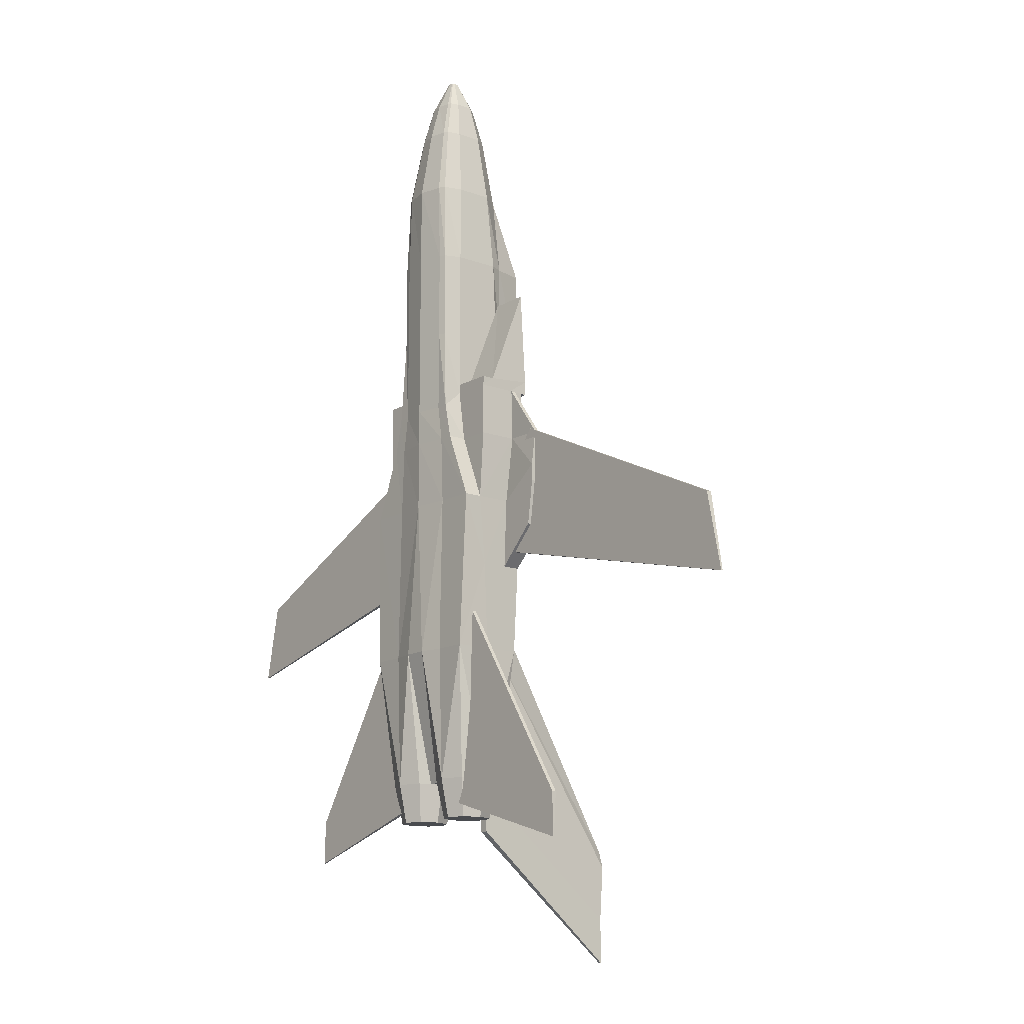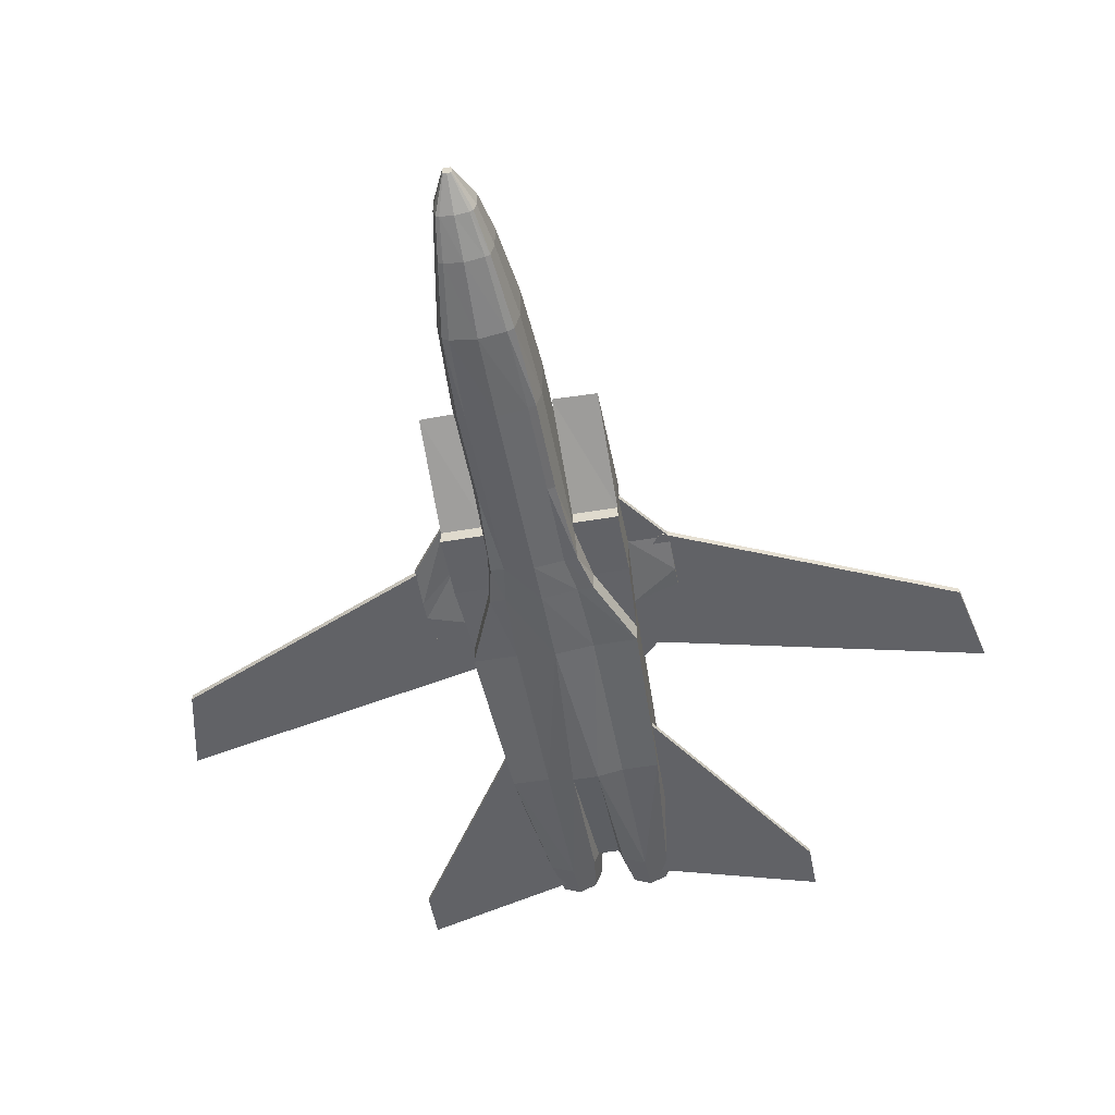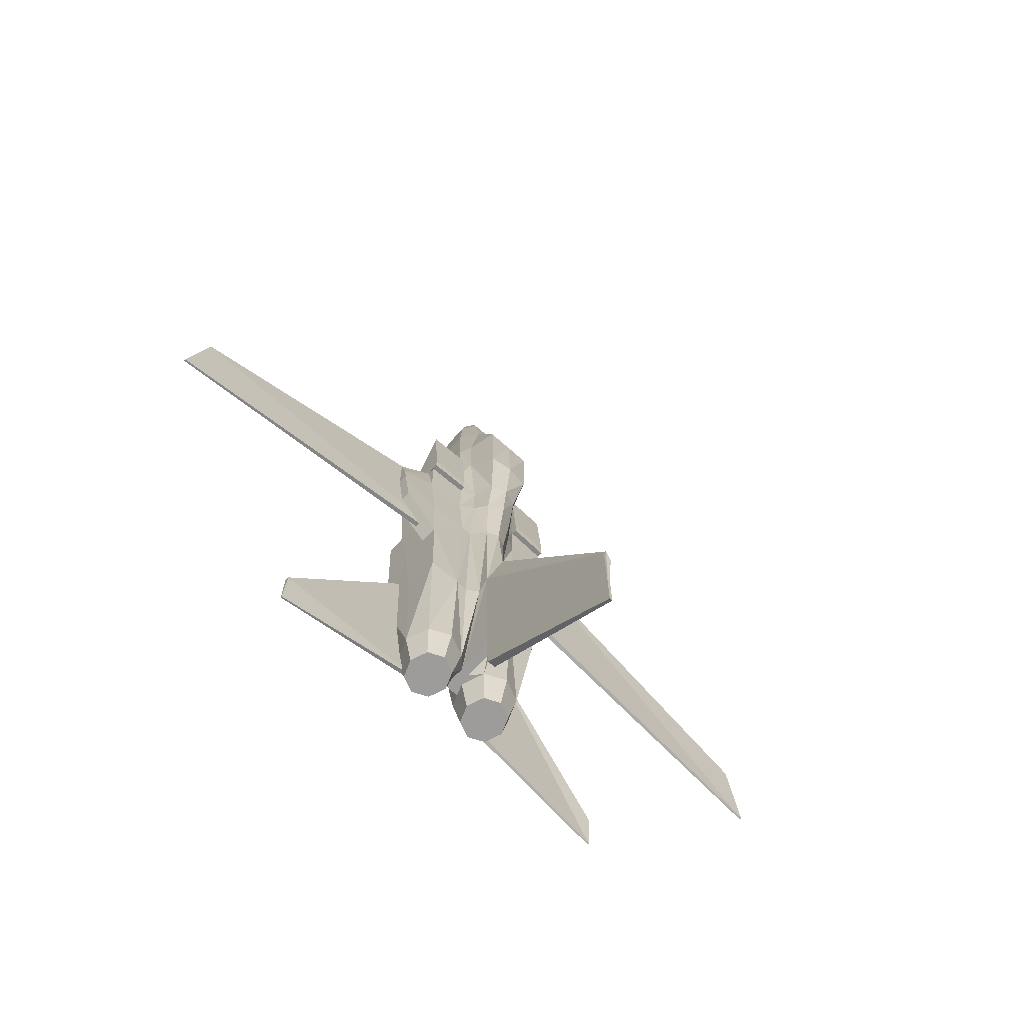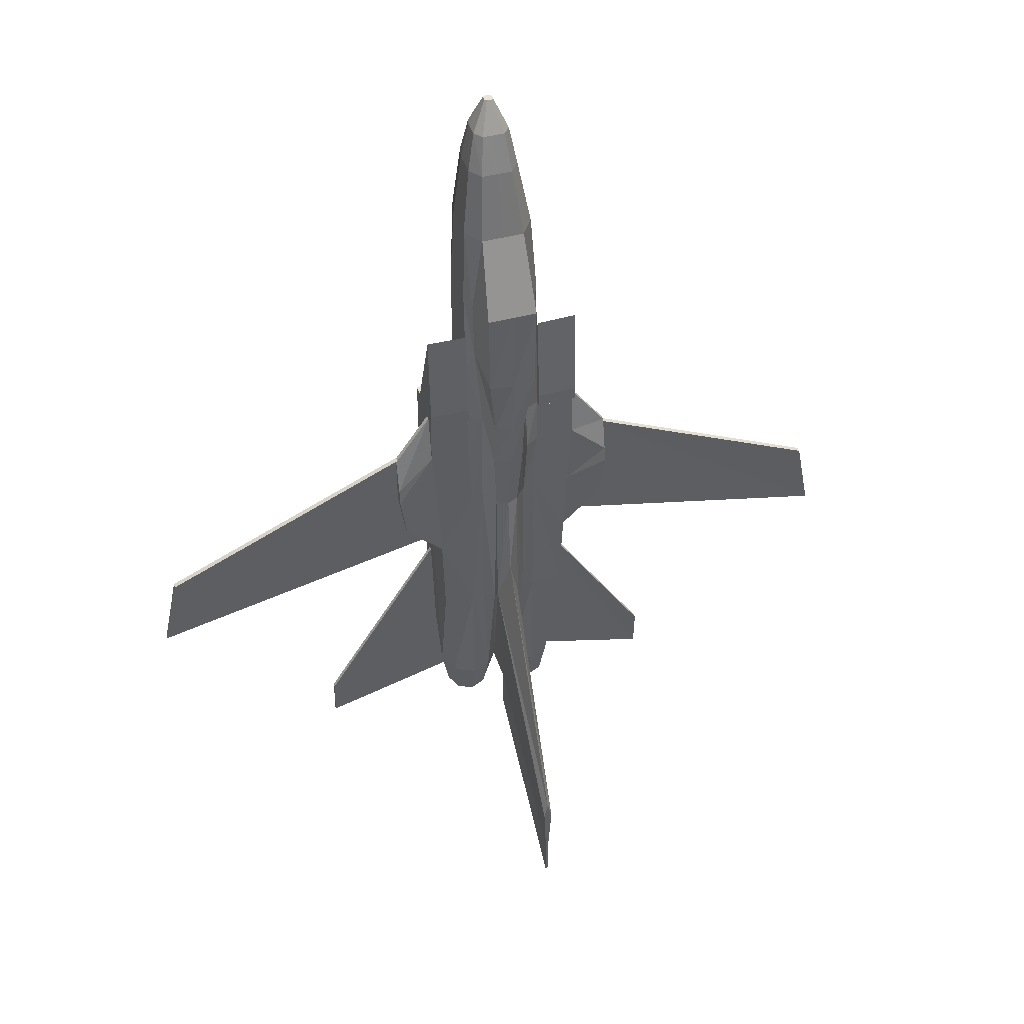
<metadata>
{"format":"obj","ext":"obj","renderer":"f3d","projection":"perspective","resolution":1024,"background":"white","views":[{"elev":-13.9,"azim":51.0,"up":"+Z"},{"elev":-50.7,"azim":10.5,"up":"+Y"},{"elev":-70.3,"azim":138.2,"up":"+Z"},{"elev":43.9,"azim":162.5,"up":"+Z"}]}
</metadata>
<code>
o m1188
v 0.4818 0.05099 0.616
v 0.4816 0.06332 0.616
v 0.4409 0.06363 0.616
v 0.4164 0.04324 0.2
v 0.4138 0.025 0.3318
v 0.4121 0.05466 0.2
v 0.4138 0.1089 0.3318
v 0.4164 0.08892 0.2
v 0.4062 0.0775 0.2
v 0.4374 0.1024 0.3318
v 0.4374 0.09838 0.2
v 0.4584 0.08892 0.2
v 0.4816 0.1069 0.6197
v 0.4812 0.08711 0.6066
v 0.4708 0.06568 0.3318
v 0.4708 0.03005 0.3318
v 0.4671 0.06608 0.2
v 0.4374 0.02979 0.3318
v 0.4374 0.03378 0.2
v 0.392 0.05466 0.1999
v 0.3963 0.06608 0.1999
v 0.4077 0.06608 0.2
v 0.3978 0.0775 0.1999
v 0.47 0.1011 0.3318
v 0.4584 0.04324 0.2
v 0.477 0.03252 0.488
v 0.4739 0.05937 0.4192
v 0.4374 0.03225 0.488
v 0.3902 0.025 0.3318
v 0.402 0.02746 0.488
v 0.4256 0.1041 0.488
v 0.4256 0.1016 0.3318
v 0.4731 0.1033 0.4192
v 0.4279 0.1102 0.555
v 0.4138 0.1179 0.488
v 0.481 0.1015 0.555
v 0.4762 0.103 0.488
v 0.4374 0.1043 0.488
v 0.477 0.0506 0.488
v 0.4491 0.05099 0.555
v 0.4346 0.03225 0.555
v 0.402 0.02746 0.555
v 0.402 0.1313 0.555
v 0.402 0.1237 0.488
v 0.3902 0.1179 0.488
v 0.3861 0.1298 0.6057
v 0.402 0.1358 0.6057
v 0.4259 0.109 0.6057
v 0.4179 0.1234 0.555
v 0.481 0.1012 0.6066
v 0.4408 0.1027 0.555
v 0.441 0.05099 0.6066
v 0.4814 0.05099 0.555
v 0.441 0.03252 0.5906
v 0.4491 0.03252 0.555
v 0.429 0.03225 0.5906
v 0.402 0.02746 0.5906
v 0.4408 0.1001 0.6709
v 0.4408 0.1024 0.6066
v 0.441 0.05099 0.6709
v 0.436 0.03434 0.6709
v 0.429 0.03225 0.6709
v 0.402 0.02746 0.6709
v 0.4408 0.09602 0.7585
v 0.4338 0.109 0.6955
v 0.441 0.05099 0.7585
v 0.436 0.03434 0.7585
v 0.429 0.03225 0.7585
v 0.402 0.02746 0.7585
v 0.4024 0.02746 0.8378
v 0.4373 0.08961 0.8378
v 0.4352 0.109 0.7585
v 0.4375 0.05396 0.8378
v 0.433 0.03558 0.8378
v 0.4267 0.03225 0.8378
v 0.4015 0.06375 0.975
v 0.4045 0.06323 0.975
v 0.4074 0.06375 0.975
v 0.42 0.09708 0.906
v 0.4239 0.109 0.8378
v 0.4024 0.1092 0.8378
v 0.4296 0.08306 0.906
v 0.4297 0.05734 0.906
v 0.4265 0.04408 0.906
v 0.422 0.04167 0.906
v 0.4047 0.03822 0.906
v 0.4201 0.05263 0.9441
v 0.4169 0.05109 0.9441
v 0.4045 0.04889 0.9441
v 0.4155 0.08645 0.9441
v 0.4047 0.0972 0.906
v 0.4223 0.0775 0.9441
v 0.4224 0.06109 0.9441
v 0.4071 0.07217 0.975
v 0.4045 0.08653 0.9441
v 0.4087 0.07004 0.975
v 0.4087 0.06613 0.975
v 0.4082 0.06412 0.975
v 0.4062 0.1137 0.2
v 0.4138 0.1207 0.3454
v 0.402 0.1307 0.3956
v 0.3902 0.1207 0.3454
v 0.441 0.05099 0.616
v 0.4814 0.05099 0.6066
v 0.4408 0.1024 0.7143
v 0.441 0.1081 0.6197
v 0.4816 0.1069 0.6057
v 0.4813 0.1012 0.7143
v 0.441 0.1081 0.6057
v 0.5186 0.1041 0.5021
v 0.5186 0.0856 0.5021
v 0.5121 0.0856 0.4576
v 0.5186 0.1026 0.5194
v 0.5186 0.08552 0.5194
v 0.4811 0.09338 0.6066
v 0.4735 0.0856 0.4192
v 0.4766 0.0856 0.488
v 0.4812 0.08989 0.555
v 0.4811 0.08872 0.6066
v 0.5186 0.09447 0.5549
v 0.5186 0.0898 0.5549
v 0.5121 0.1044 0.4576
v 0.2843 0.0898 0.5549
v 0.3229 0.08872 0.6066
v 0.3229 0.09338 0.6066
v 0.2843 0.08552 0.5193
v 0.3228 0.08989 0.555
v 0.2843 0.0856 0.5021
v 0.3274 0.0856 0.488
v 0.2908 0.0856 0.4576
v 0.3305 0.0856 0.4192
v 0.2908 0.1044 0.4576
v 0.3309 0.1033 0.4192
v 0.2843 0.1041 0.5021
v 0.3278 0.103 0.488
v 0.2843 0.1026 0.5193
v 0.323 0.1015 0.555
v 0.2843 0.09447 0.5549
v 0.3228 0.08711 0.6066
v 0.3226 0.05099 0.6066
v 0.3226 0.05099 0.555
v 0.327 0.0506 0.488
v 0.3332 0.06568 0.3318
v 0.3301 0.05937 0.4192
v 0.323 0.1012 0.6066
v 0.3549 0.05099 0.555
v 0.334 0.1011 0.3318
v 0.3369 0.06608 0.1999
v 0.3224 0.1069 0.6197
v 0.3226 0.1012 0.7143
v 0.3632 0.1024 0.7143
v 0.363 0.1081 0.6057
v 0.3632 0.1024 0.6066
v 0.363 0.1081 0.6197
v 0.3224 0.06332 0.616
v 0.3631 0.06363 0.616
v 0.3224 0.1069 0.6057
v 0.363 0.05099 0.616
v 0.363 0.05099 0.6066
v 0.3222 0.05099 0.616
v 0.3902 0.1089 0.3318
v 0.3978 0.1137 0.1999
v 0.392 0.05109 0.9441
v 0.4007 0.06412 0.975
v 0.3888 0.05263 0.9441
v 0.4002 0.06613 0.975
v 0.3865 0.06109 0.9441
v 0.4002 0.07004 0.975
v 0.3866 0.0775 0.9441
v 0.4018 0.07217 0.975
v 0.3935 0.08645 0.9441
v 0.4045 0.07219 0.975
v 0.3797 0.08306 0.906
v 0.3796 0.05734 0.906
v 0.3893 0.09708 0.906
v 0.3873 0.04167 0.906
v 0.3828 0.04408 0.906
v 0.3781 0.03225 0.8378
v 0.3718 0.03558 0.8378
v 0.3673 0.05396 0.8378
v 0.3675 0.08961 0.8378
v 0.3809 0.109 0.8378
v 0.3666 0.02979 0.3318
v 0.368 0.03434 0.7585
v 0.375 0.03225 0.7585
v 0.3629 0.05099 0.7585
v 0.3632 0.09602 0.7585
v 0.3687 0.109 0.7585
v 0.375 0.03225 0.6709
v 0.368 0.03434 0.6709
v 0.363 0.05099 0.6709
v 0.3632 0.1001 0.6709
v 0.3702 0.109 0.6955
v 0.375 0.03225 0.5906
v 0.363 0.03252 0.5906
v 0.3781 0.109 0.6057
v 0.3761 0.1102 0.555
v 0.3666 0.1024 0.3318
v 0.3784 0.1016 0.3318
v 0.3876 0.08892 0.1999
v 0.3632 0.1027 0.555
v 0.3784 0.1041 0.488
v 0.3666 0.1043 0.488
v 0.3694 0.03225 0.555
v 0.3549 0.03252 0.555
v 0.3861 0.1234 0.555
v 0.3666 0.03225 0.488
v 0.327 0.03252 0.488
v 0.3876 0.04324 0.1999
v 0.3666 0.03378 0.1999
v 0.3456 0.04324 0.1999
v 0.3332 0.03005 0.3318
v 0.3456 0.08892 0.1999
v 0.3666 0.09838 0.1999
v 0.4179 0.1298 0.6057
v 0.402 0.1388 0.7585
v 0.3781 0.1388 0.6709
v 0.402 0.142 0.6709
v 0.3767 0.1388 0.7585
v 0.4259 0.1388 0.6709
v 0.4273 0.1388 0.7585
v 0.2154 0.04673 0.1305
v 0.2157 0.04955 0.1735
v 0.3457 0.04955 0.3761
v 0.3457 0.04532 0.3761
v 0.2157 0.04532 0.1735
v 0.2154 0.04532 0.1305
v 0.3725 0.04955 0.178
v 0.3725 0.04532 0.178
v 0.5967 0.04955 0.1735
v 0.597 0.04673 0.1305
v 0.44 0.04955 0.178
v 0.5967 0.04532 0.1735
v 0.4667 0.04532 0.3761
v 0.44 0.04532 0.178
v 0.597 0.04532 0.1305
v 0.4667 0.04955 0.3761
v 0.4154 0.06608 0.1617
v 0.4218 0.04915 0.1617
v 0.4374 0.04214 0.1617
v 0.453 0.04915 0.1617
v 0.4594 0.06608 0.1617
v 0.453 0.08301 0.1617
v 0.4374 0.09002 0.1617
v 0.4218 0.08301 0.1617
v 0.3822 0.08301 0.1617
v 0.3886 0.06608 0.1617
v 0.3822 0.04915 0.1617
v 0.3666 0.09002 0.1617
v 0.351 0.08301 0.1617
v 0.3446 0.06608 0.1617
v 0.351 0.04915 0.1617
v 0.3666 0.04214 0.1617
v 0.4035 0.2738 0.07106
v 0.402 0.2738 0.07106
v 0.402 0.2745 0.1419
v 0.4063 0.2752 0.1256
v 0.4005 0.2742 0.025
v 0.4035 0.2742 0.025
v 0.4062 0.1162 0.1544
v 0.3978 0.1162 0.1544
v 0.4005 0.2738 0.07106
v 0.3978 0.2752 0.1256
v 0.3011 0.08909 0.5594
v 0.04174 0.08909 0.4412
v 0.025 0.08909 0.3621
v 0.025 0.09094 0.3621
v 0.04174 0.09447 0.4412
v 0.3011 0.09447 0.5594
v 0.3908 0.09447 0.4478
v 0.3908 0.08909 0.4478
v 0.7707 0.08909 0.4412
v 0.5113 0.08909 0.5594
v 0.4216 0.08909 0.4478
v 0.7707 0.09447 0.4412
v 0.7875 0.09094 0.3621
v 0.4216 0.09447 0.4478
v 0.7875 0.08909 0.3621
v 0.5113 0.09447 0.5594
f 1 2 3
f 4 5 6
f 7 8 9
f 10 11 8
f 10 12 11
f 13 2 14
f 15 16 17
f 18 19 16
f 18 5 19
f 20 6 5
f 21 22 6
f 23 9 22
f 24 17 12
f 25 17 16
f 26 16 27
f 28 18 16
f 29 5 30
f 31 32 7
f 33 24 10
f 24 12 10
f 7 32 8
f 25 16 19
f 4 19 5
f 34 31 35
f 36 37 38
f 26 39 40
f 41 28 26
f 42 30 28
f 43 44 45
f 46 47 43
f 48 34 49
f 50 36 51
f 52 40 53
f 54 55 40
f 56 41 55
f 57 42 41
f 10 32 31
f 38 31 34
f 10 8 32
f 51 34 48
f 58 59 48
f 60 52 59
f 61 54 52
f 62 56 54
f 63 57 56
f 64 58 65
f 66 60 58
f 67 61 60
f 68 62 61
f 69 63 62
f 70 69 68
f 71 64 72
f 73 66 64
f 74 67 66
f 75 68 67
f 76 77 78
f 28 30 5
f 79 80 81
f 82 71 80
f 83 73 71
f 84 74 73
f 85 75 74
f 86 70 75
f 87 84 83
f 88 85 84
f 89 86 85
f 90 79 91
f 92 82 79
f 93 83 82
f 94 90 95
f 96 92 90
f 97 93 92
f 98 87 93
f 78 88 87
f 77 89 88
f 99 9 23
f 100 7 9
f 7 100 35
f 101 102 45
f 103 52 104
f 105 59 3
f 106 13 107
f 108 2 13
f 105 3 2
f 109 59 105
f 107 50 59
f 106 105 108
f 15 17 24
f 110 111 112
f 53 40 39
f 113 114 111
f 50 115 36
f 33 116 27
f 27 116 117
f 39 117 118
f 53 118 14
f 14 118 119
f 120 121 114
f 113 36 115
f 110 37 36
f 122 33 37
f 112 116 33
f 111 117 116
f 114 118 117
f 121 119 118
f 120 115 119
f 123 124 125
f 126 127 124
f 128 129 127
f 130 131 129
f 132 133 131
f 134 135 133
f 136 137 135
f 138 125 137
f 136 126 123
f 139 124 127
f 140 139 127
f 141 127 129
f 142 129 131
f 143 144 131
f 145 137 125
f 134 128 126
f 141 142 146
f 132 130 128
f 143 147 148
f 149 150 151
f 152 153 145
f 154 151 153
f 150 155 156
f 150 149 155
f 152 157 149
f 158 159 153
f 160 140 159
f 161 45 102
f 162 23 161
f 76 163 89
f 164 165 163
f 166 167 165
f 168 169 167
f 170 171 169
f 172 95 171
f 169 173 174
f 171 175 173
f 95 91 175
f 163 176 86
f 165 177 176
f 167 174 177
f 176 178 70
f 177 179 178
f 174 180 179
f 173 181 180
f 175 182 181
f 91 81 182
f 183 29 30
f 179 184 185
f 180 186 184
f 181 187 186
f 182 188 187
f 178 185 69
f 185 189 63
f 184 190 189
f 186 191 190
f 187 192 191
f 188 193 192
f 189 194 57
f 190 195 194
f 191 159 195
f 192 153 159
f 193 196 153
f 153 196 197
f 198 199 200
f 201 197 202
f 203 202 199
f 194 204 42
f 195 205 204
f 159 146 205
f 140 141 146
f 153 201 137
f 46 206 197
f 204 207 30
f 205 208 207
f 205 146 142
f 201 203 135
f 206 45 202
f 209 29 210
f 211 210 212
f 161 200 199
f 147 198 213
f 135 203 133
f 45 161 199
f 208 212 183
f 144 143 212
f 211 212 148
f 147 213 148
f 183 210 29
f 183 212 210
f 143 148 212
f 155 139 140
f 198 214 213
f 198 200 214
f 161 23 200
f 209 20 29
f 158 156 155
f 124 139 155
f 142 144 212
f 147 133 203
f 151 156 153
f 103 3 59
f 44 101 45
f 37 33 38
f 15 27 16
f 104 14 2
f 100 101 44
f 35 44 43
f 49 43 47
f 3 103 1
f 14 119 115
f 14 115 50
f 14 50 107
f 14 107 13
f 5 29 20
f 6 20 21
f 22 21 23
f 27 39 26
f 16 26 28
f 7 35 31
f 10 38 33
f 35 49 34
f 38 51 36
f 40 55 26
f 26 55 41
f 28 41 42
f 45 206 43
f 43 206 46
f 49 215 48
f 51 59 50
f 53 104 52
f 40 52 54
f 55 54 56
f 41 56 57
f 31 38 10
f 34 51 38
f 48 59 51
f 48 65 58
f 59 58 60
f 52 60 61
f 54 61 62
f 56 62 63
f 65 72 64
f 58 64 66
f 60 66 67
f 61 67 68
f 62 68 69
f 68 75 70
f 72 80 71
f 64 71 73
f 66 73 74
f 67 74 75
f 78 98 97
f 78 97 96
f 78 96 94
f 78 94 172
f 78 172 170
f 78 170 168
f 78 168 166
f 78 166 164
f 78 164 76
f 5 18 28
f 81 91 79
f 80 79 82
f 71 82 83
f 73 83 84
f 74 84 85
f 75 85 86
f 83 93 87
f 84 87 88
f 85 88 89
f 91 95 90
f 79 90 92
f 82 92 93
f 95 172 94
f 90 94 96
f 92 96 97
f 93 97 98
f 87 98 78
f 88 78 77
f 23 162 99
f 9 99 100
f 104 1 103
f 107 109 106
f 2 108 105
f 105 106 109
f 59 109 107
f 108 13 106
f 112 122 110
f 111 110 113
f 27 15 24
f 27 24 33
f 117 39 27
f 118 53 39
f 14 104 53
f 114 113 120
f 115 120 113
f 36 113 110
f 37 110 122
f 33 122 112
f 116 112 111
f 117 111 114
f 118 114 121
f 119 121 120
f 125 138 123
f 124 123 126
f 127 126 128
f 129 128 130
f 131 130 132
f 133 132 134
f 135 134 136
f 137 136 138
f 123 138 136
f 127 141 140
f 129 142 141
f 131 144 142
f 131 133 147
f 131 147 143
f 126 136 134
f 128 134 132
f 151 154 149
f 145 157 152
f 153 152 154
f 156 151 150
f 149 154 152
f 153 156 158
f 159 158 160
f 161 102 162
f 89 77 76
f 163 76 164
f 165 164 166
f 167 166 168
f 169 168 170
f 171 170 172
f 174 167 169
f 173 169 171
f 175 171 95
f 86 89 163
f 176 163 165
f 177 165 167
f 70 86 176
f 178 176 177
f 179 177 174
f 180 174 173
f 181 173 175
f 182 175 91
f 30 207 183
f 185 178 179
f 184 179 180
f 186 180 181
f 187 181 182
f 69 70 178
f 63 69 185
f 189 185 184
f 190 184 186
f 191 186 187
f 192 187 188
f 57 63 189
f 194 189 190
f 195 190 191
f 159 191 192
f 153 192 193
f 197 201 153
f 202 203 201
f 199 198 203
f 42 57 194
f 204 194 195
f 205 195 159
f 146 159 140
f 137 145 153
f 197 196 46
f 30 42 204
f 207 204 205
f 142 208 205
f 135 137 201
f 202 197 206
f 199 202 45
f 183 207 208
f 140 160 155
f 155 160 158
f 155 149 157
f 155 157 145
f 155 145 125
f 155 125 124
f 212 208 142
f 203 198 147
f 59 52 103
f 2 1 104
f 44 35 100
f 43 49 35
f 47 215 49
f 216 81 80
f 217 218 47
f 65 48 215
f 219 216 218
f 72 65 220
f 72 221 80
f 188 182 219
f 219 217 193
f 217 46 196
f 219 182 81
f 215 47 218
f 220 218 216
f 80 221 216
f 47 46 217
f 215 220 65
f 218 217 219
f 220 221 72
f 193 188 219
f 196 193 217
f 81 216 219
f 218 220 215
f 216 221 220
f 222 223 224
f 225 226 227
f 222 227 226
f 228 229 227
f 224 225 229
f 223 226 225
f 230 231 232
f 233 234 235
f 236 231 230
f 235 232 231
f 234 237 232
f 233 230 237
f 224 228 222
f 227 229 225
f 226 223 222
f 227 222 228
f 229 228 224
f 225 224 223
f 232 237 230
f 235 236 233
f 230 233 236
f 231 236 235
f 232 235 234
f 237 234 233
f 6 22 238
f 19 4 239
f 25 19 240
f 17 25 241
f 12 17 242
f 11 12 243
f 8 11 244
f 9 8 245
f 240 239 238
f 246 247 248
f 247 246 200
f 246 249 214
f 249 250 213
f 250 251 148
f 251 252 211
f 252 253 210
f 253 248 209
f 248 247 21
f 238 239 4
f 238 4 6
f 239 240 19
f 240 241 25
f 241 242 17
f 242 243 12
f 243 244 11
f 244 245 8
f 245 238 22
f 245 22 9
f 238 245 244
f 238 244 243
f 238 243 242
f 238 242 241
f 238 241 240
f 248 253 252
f 248 252 251
f 248 251 250
f 248 250 249
f 248 249 246
f 200 23 21
f 200 21 247
f 214 200 246
f 213 214 249
f 148 213 250
f 211 148 251
f 210 211 252
f 209 210 253
f 21 20 209
f 21 209 248
f 254 255 256
f 257 100 99
f 256 101 100
f 258 259 260
f 261 260 99
f 259 254 99
f 258 255 254
f 261 162 262
f 263 102 101
f 262 162 102
f 263 256 255
f 256 257 254
f 99 254 257
f 100 257 256
f 260 261 258
f 99 162 261
f 99 260 259
f 254 259 258
f 258 262 255
f 262 258 261
f 101 256 263
f 102 263 262
f 255 262 263
f 264 265 266
f 267 268 269
f 267 266 265
f 270 271 266
f 269 264 271
f 268 265 264
f 272 273 274
f 275 276 277
f 278 276 275
f 274 277 276
f 273 279 277
f 272 275 279
f 266 271 264
f 269 270 267
f 265 268 267
f 266 267 270
f 271 270 269
f 264 269 268
f 274 278 272
f 277 279 275
f 275 272 278
f 276 278 274
f 277 274 273
f 279 273 272

</code>
